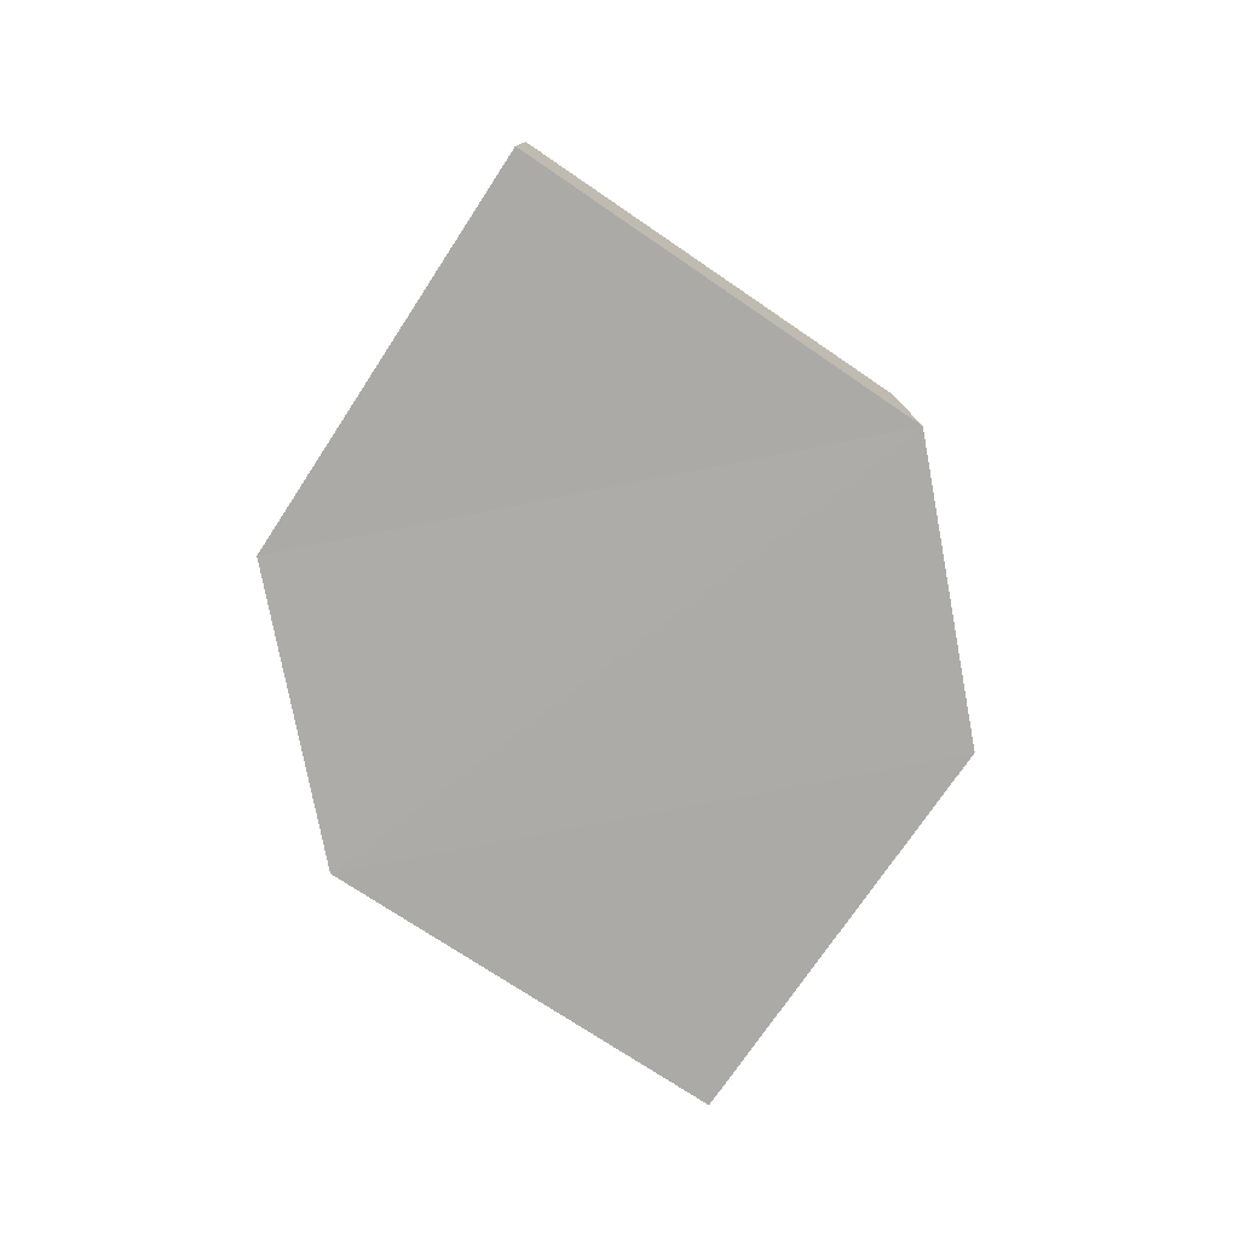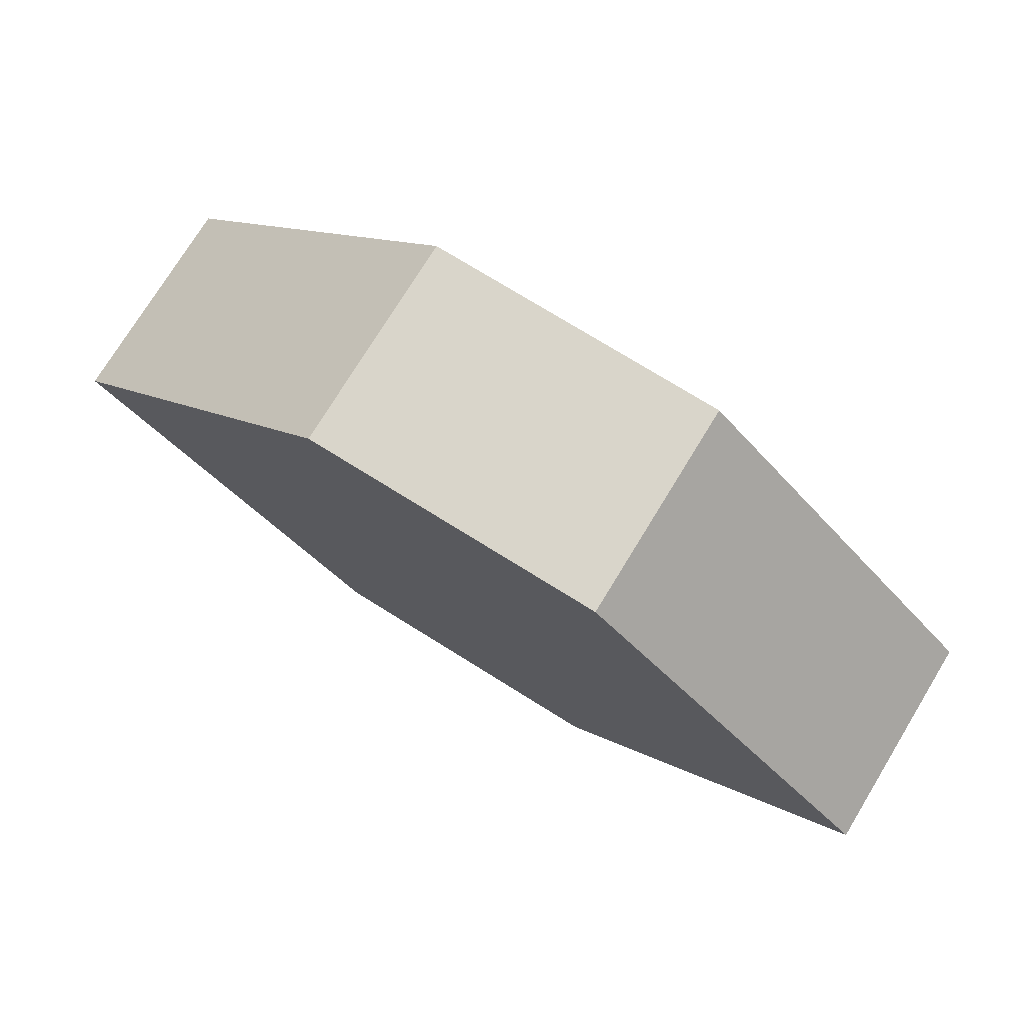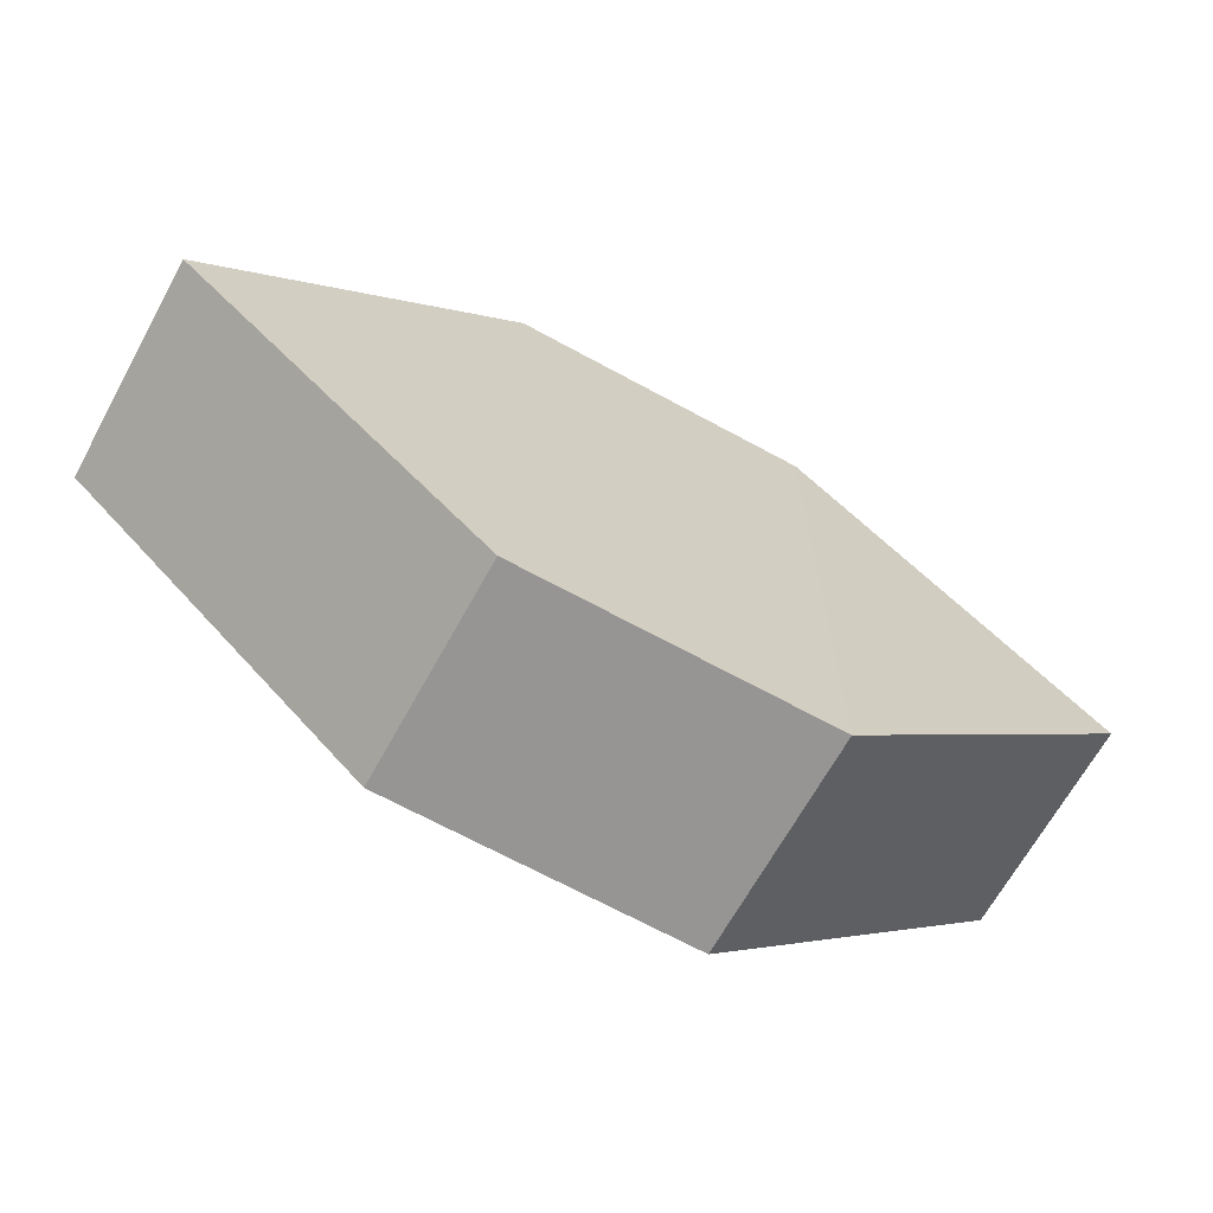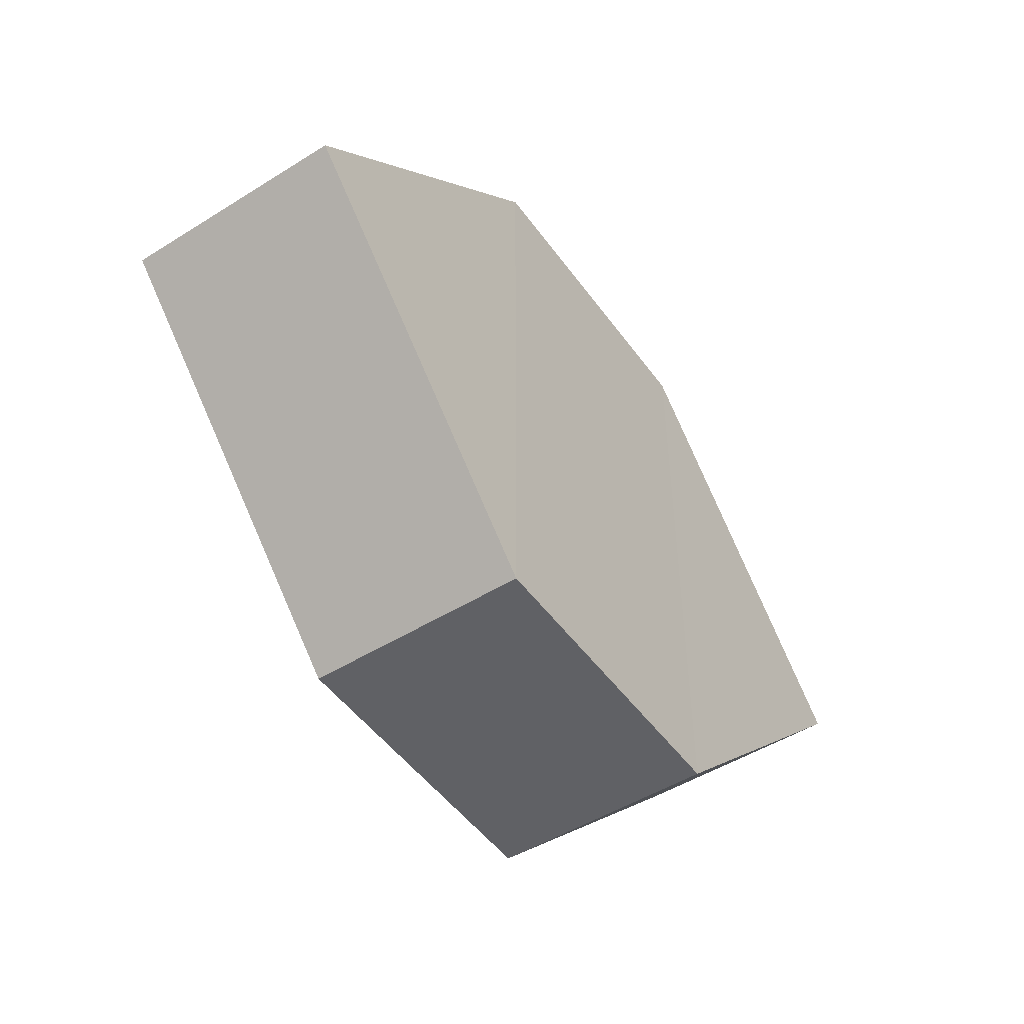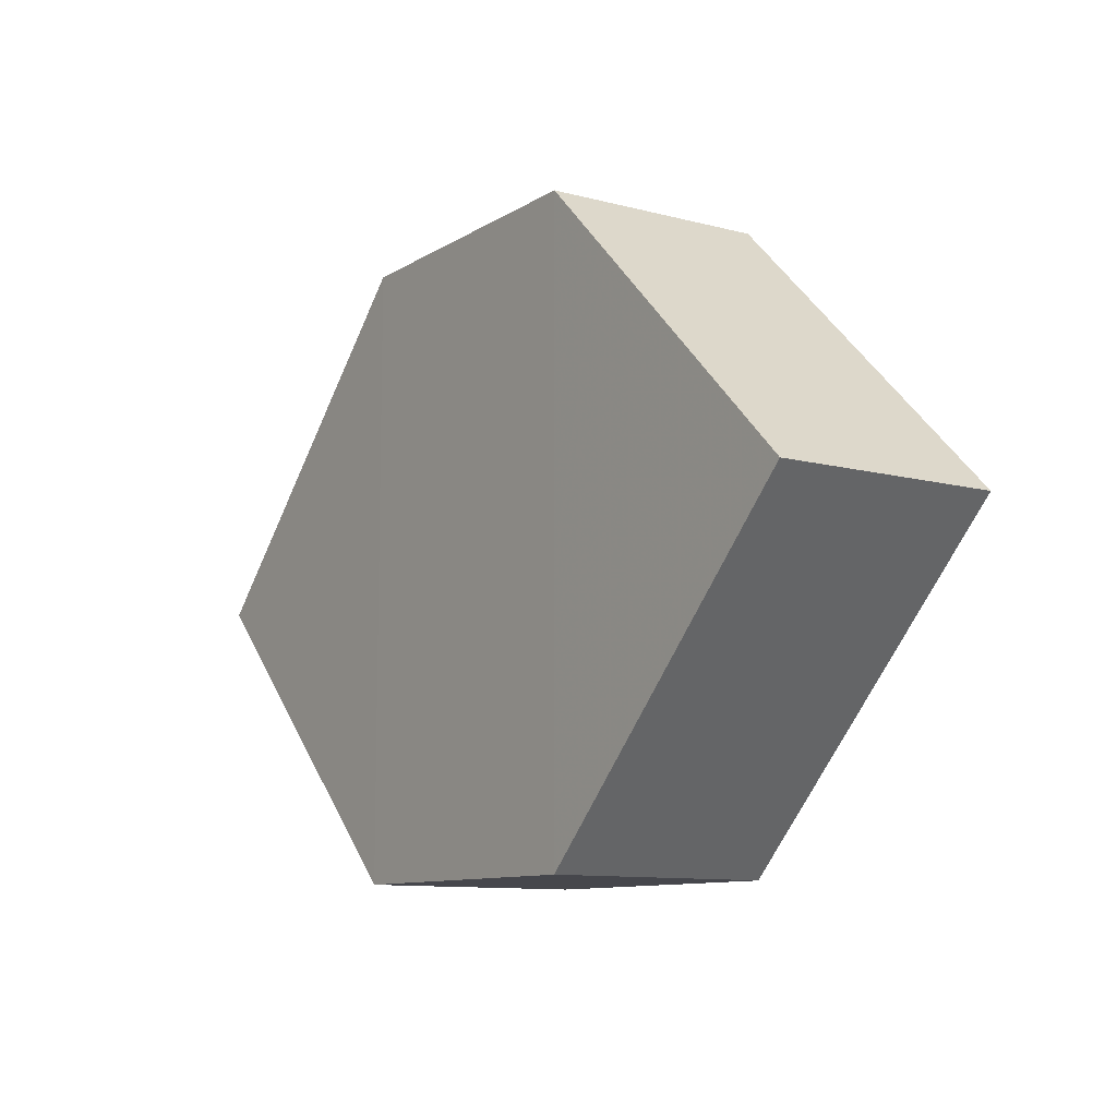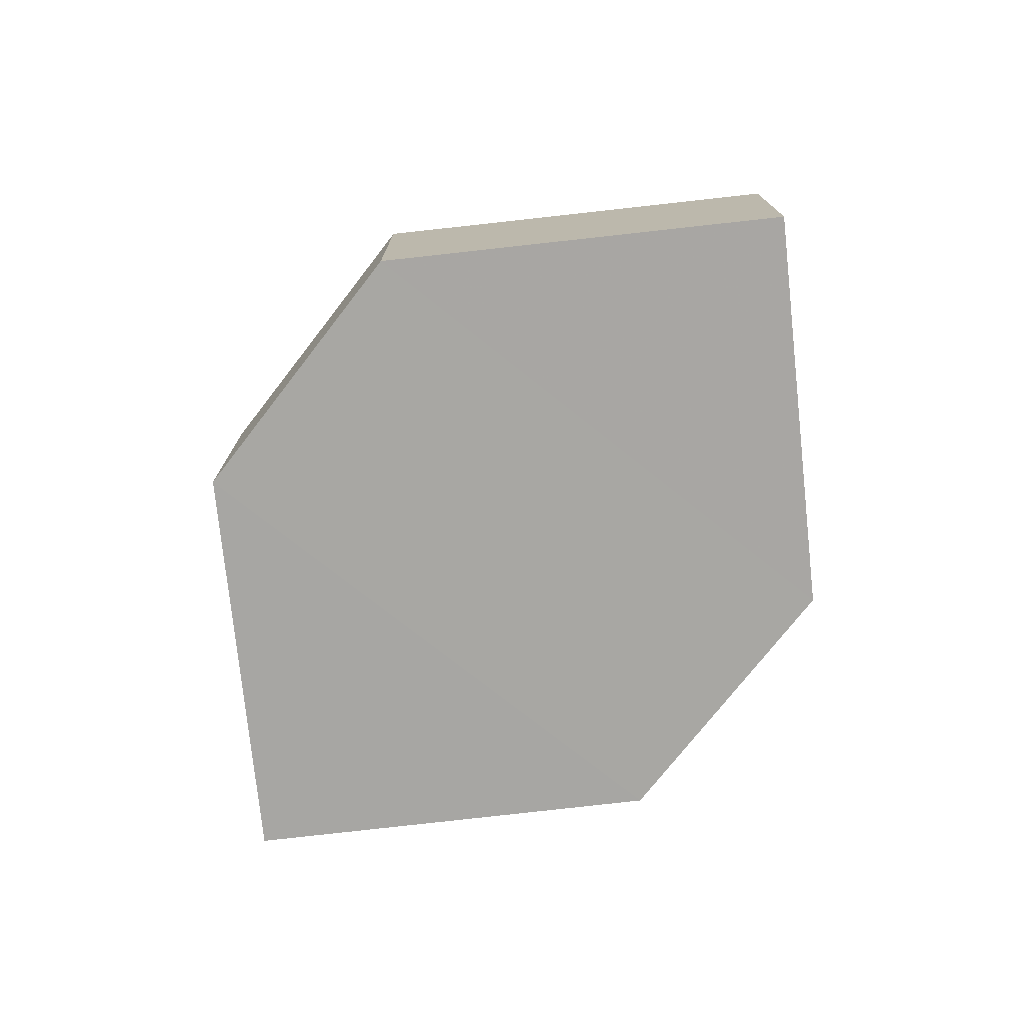
<metadata>
{"format":"obj","ext":"obj","renderer":"f3d","projection":"perspective","resolution":1024,"background":"white","views":[{"elev":-76.1,"azim":101.0,"up":"+Z"},{"elev":74.3,"azim":-148.1,"up":"+Y"},{"elev":-67.0,"azim":-28.5,"up":"+Y"},{"elev":-49.2,"azim":-55.5,"up":"+Y"},{"elev":-10.7,"azim":-124.4,"up":"+Y"},{"elev":-74.3,"azim":-128.5,"up":"+Z"}]}
</metadata>
<code>
o 4108
v 2193 1885 14.13
v 2193 1885 14.12
v 2193 1885 14.12
v 2193 1885 14.12
v 2193 1885 14.12
v 2193 1885 14.12
v 2193 1885 14.13
v 2193 1885 14.12
v 2193 1885 14.13
v 2193 1885 14.12
v 2193 1885 14.12
v 2193 1885 14.12
v 2193 1885 14.13
v 2193 1885 14.13
v 2193 1885 14.13
v 2193 1885 14.13
v 2193 1885 14.13
v 2193 1885 14.12
v 2193 1885 14.13
v 2193 1885 14.13
v 2193 1885 14.13
v 2193 1885 14.12
v 2193 1885 14.13
v 2193 1885 14.13
v 2193 1885 14.13
v 2193 1885 14.12
v 2193 1885 14.13
v 2193 1885 14.12
v 2193 1885 14.12
v 2193 1885 14.12
v 2193 1885 14.12
v 2193 1885 14.13
f 1 2 3
f 4 2 5
f 6 7 5
f 8 9 4
f 10 1 11
f 6 12 11
f 12 13 14
f 15 12 16
f 17 1 16
f 17 18 19
f 20 13 19
f 21 22 20
f 16 23 24
f 25 26 24
f 22 23 27
f 9 27 23
f 22 28 29
f 9 29 28
f 11 29 30
f 31 32 30

</code>
